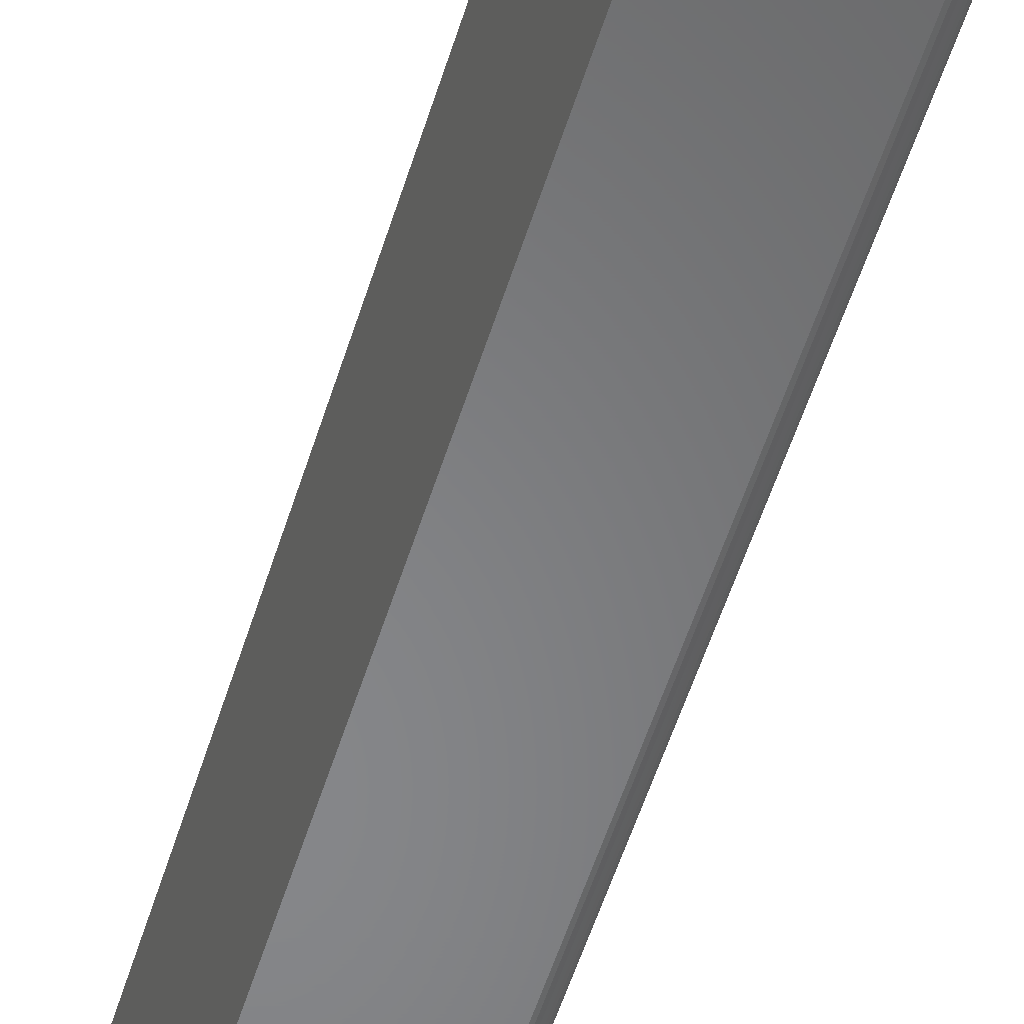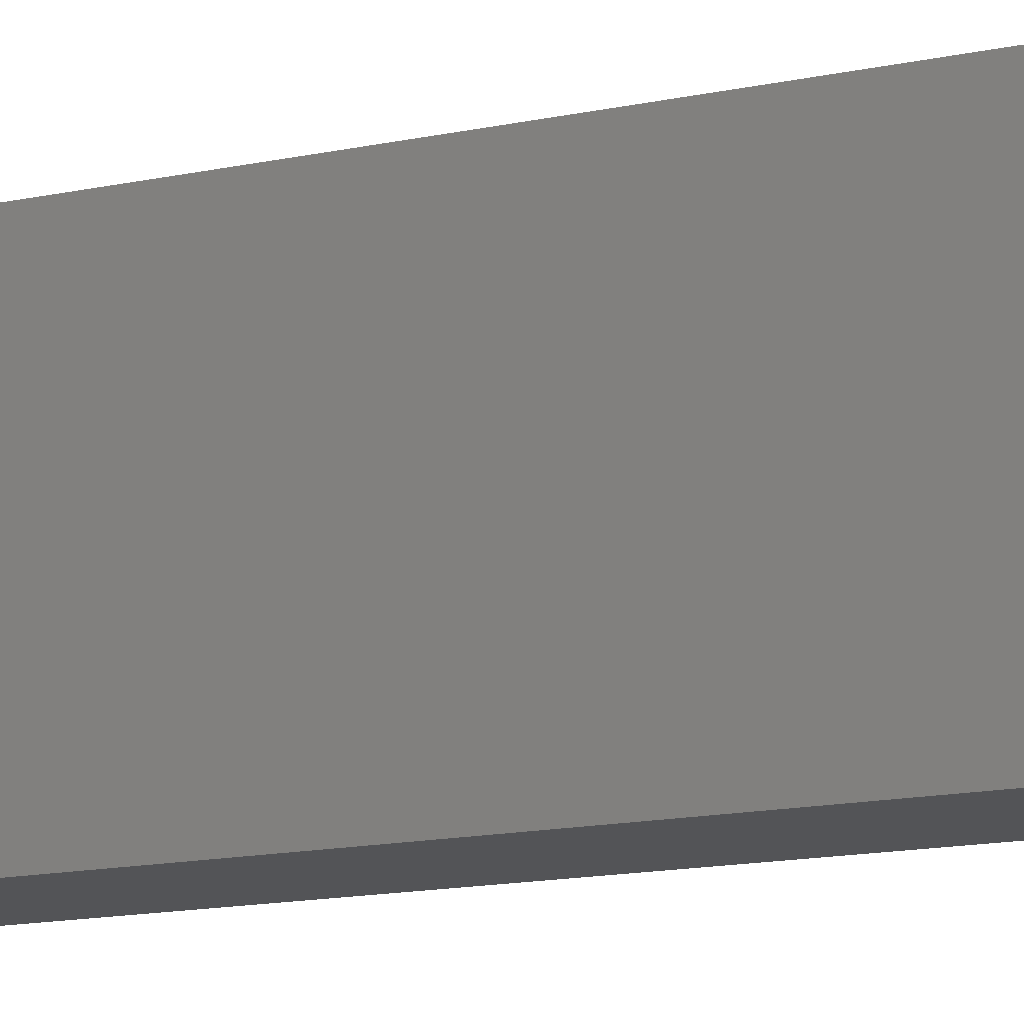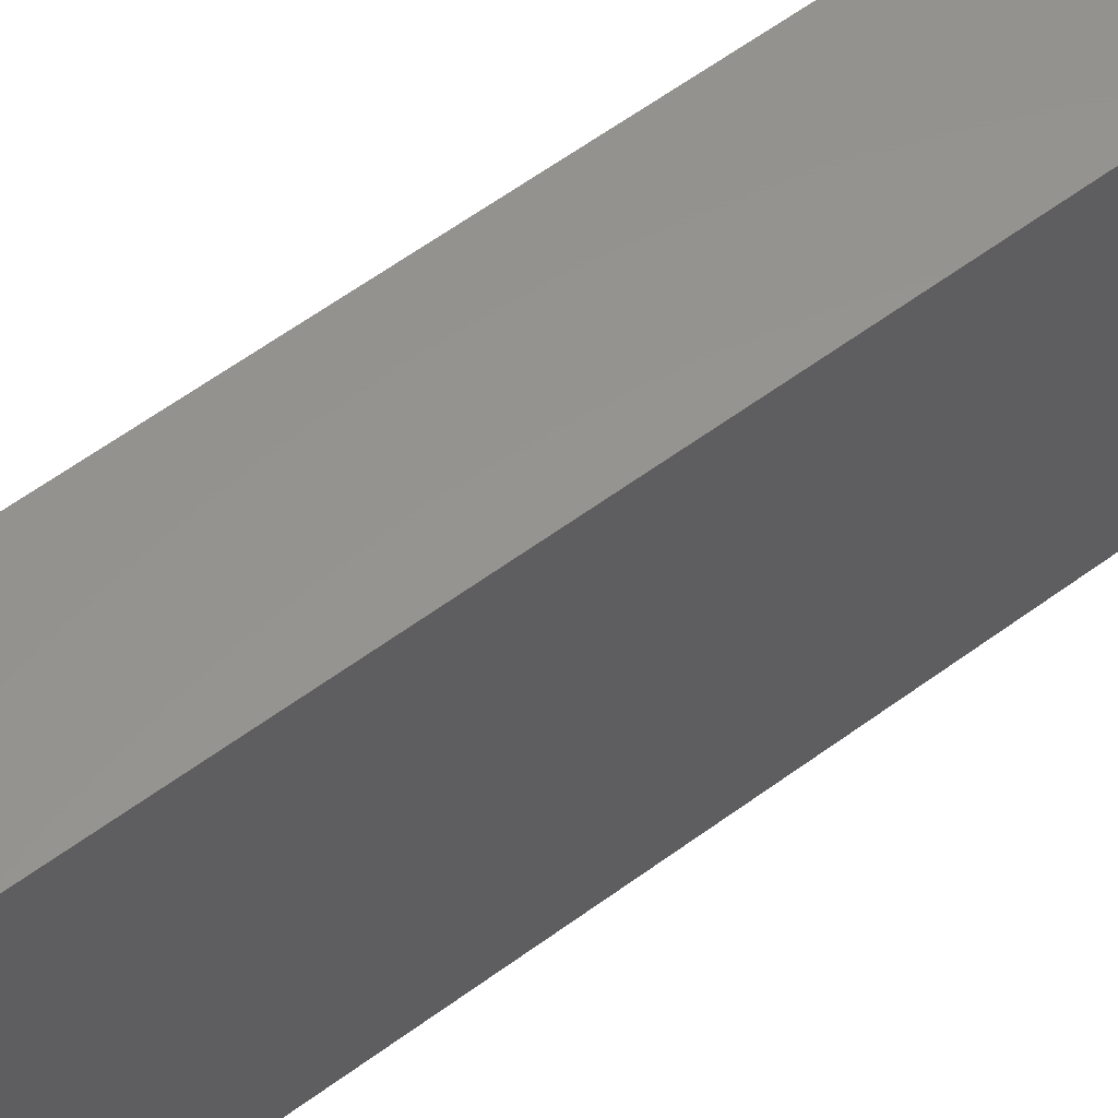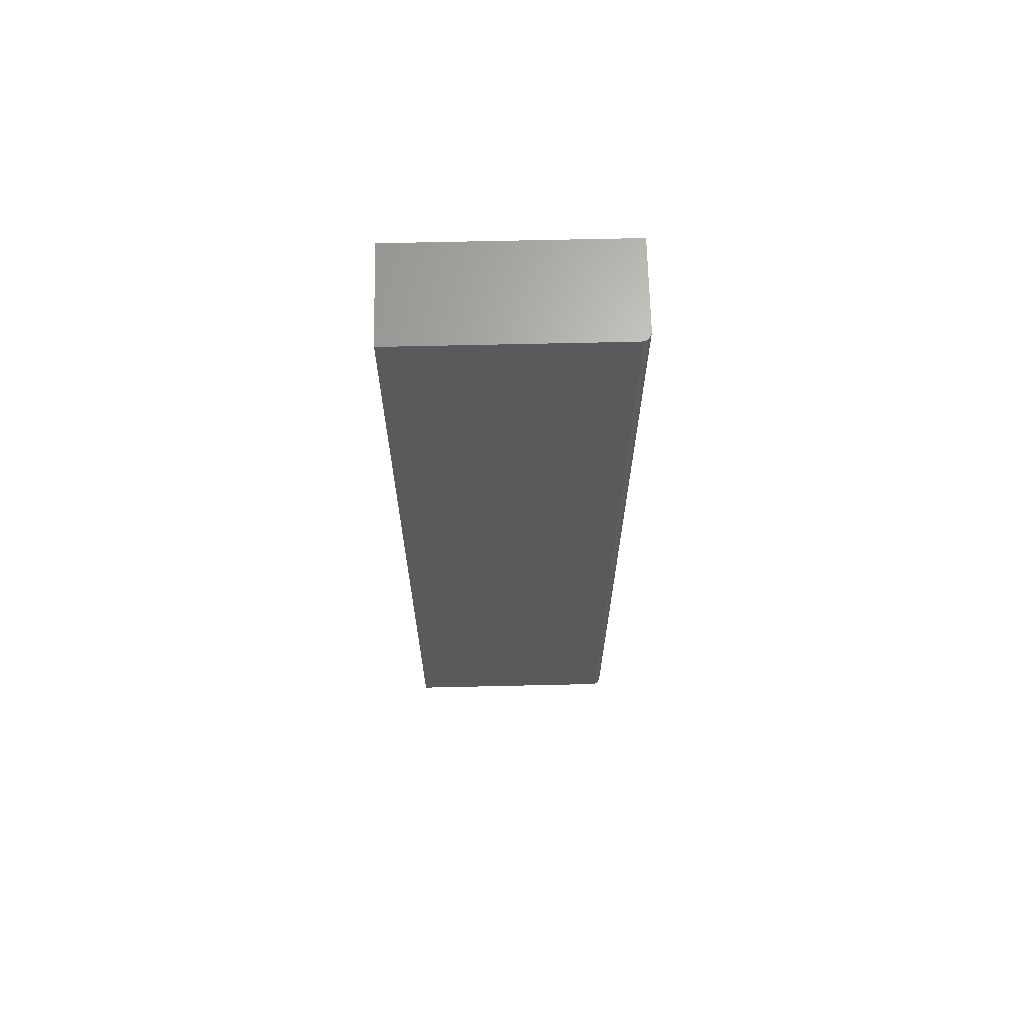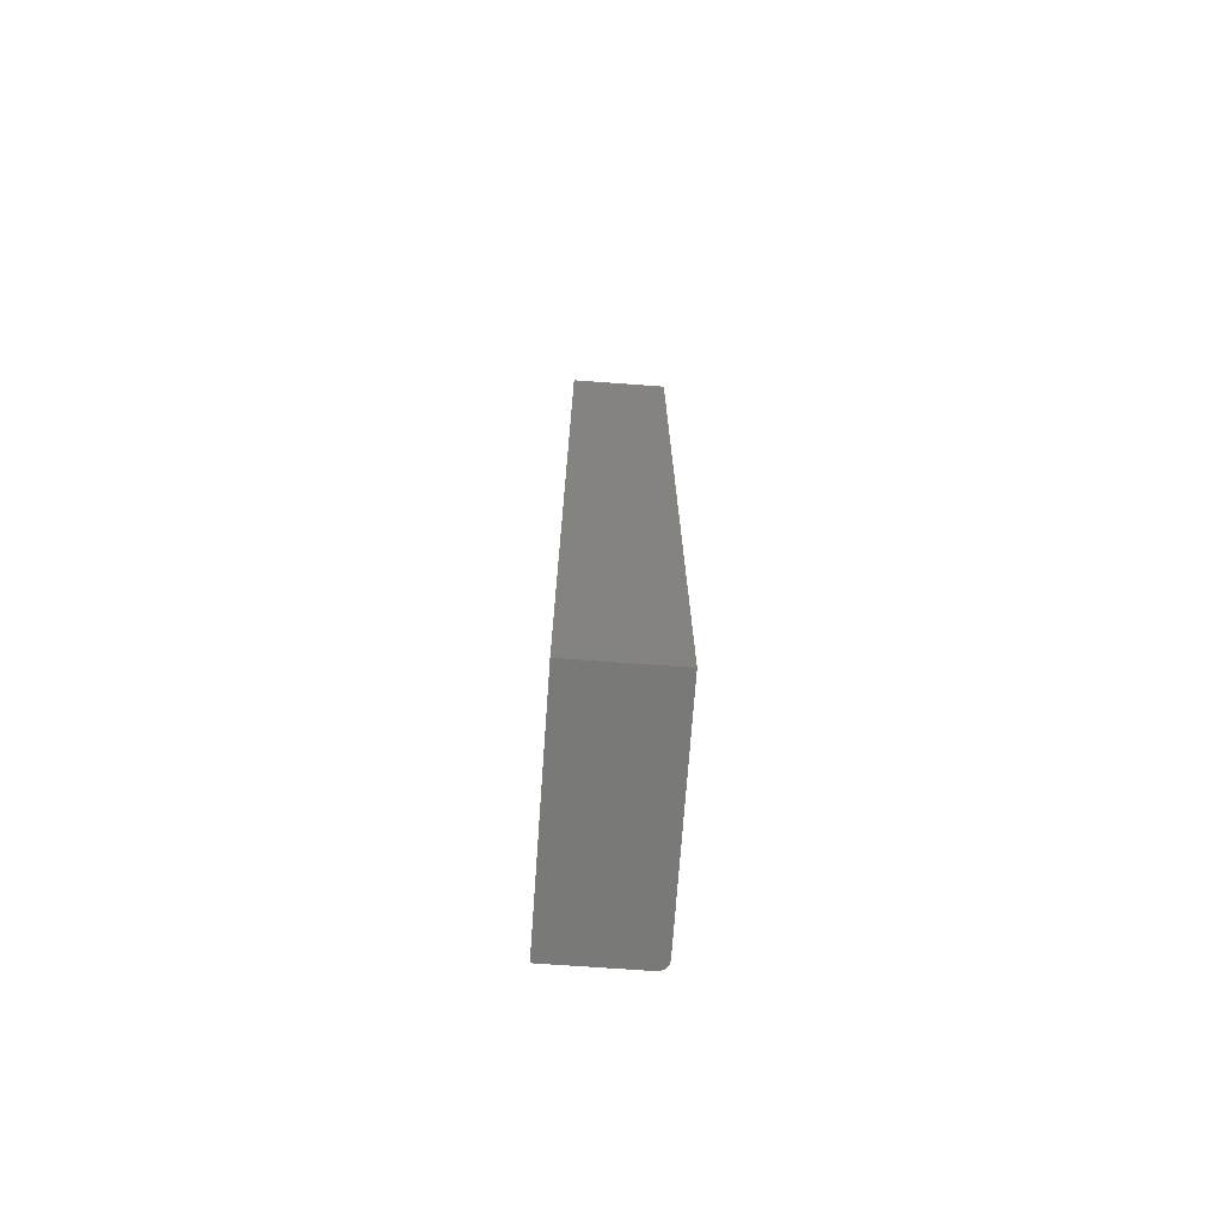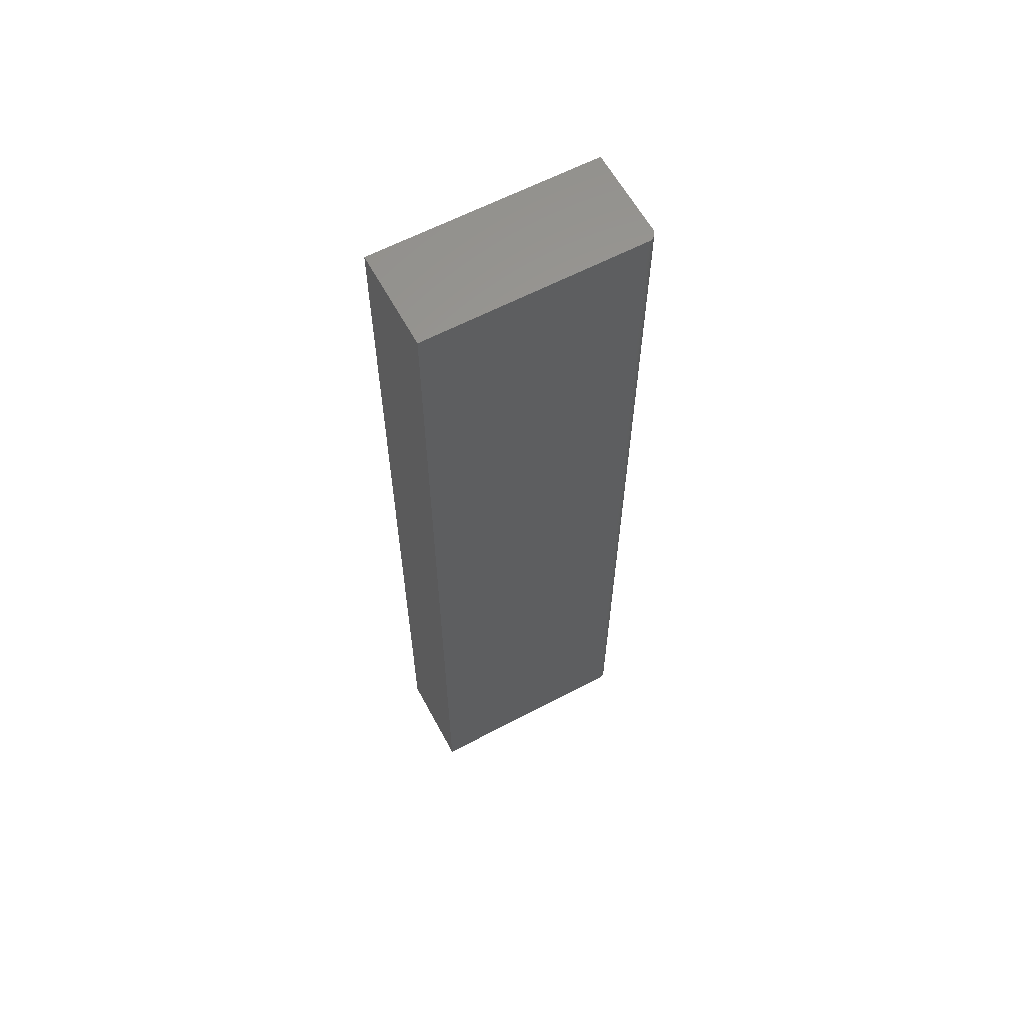
<metadata>
{"format":"stl","ext":"stl","renderer":"f3d","projection":"perspective","resolution":1024,"background":"white","views":[{"elev":-53.6,"azim":-16.9,"up":"+Z"},{"elev":-12.4,"azim":-61.2,"up":"+Z"},{"elev":57.7,"azim":-127.7,"up":"+Z"},{"elev":66.8,"azim":88.7,"up":"+Y"},{"elev":-72.1,"azim":-4.1,"up":"+Y"},{"elev":61.3,"azim":61.7,"up":"+Y"}]}
</metadata>
<code>
# stl→obj: 24 verts, 44 faces
v 0.09326 -0.75 0.02113
v 0.09194 -0.75 0.01679
v 0.09311 -0.75 0.01961
v 0.09266 -0.75 0.01815
v 0.08978 -0.75 0.01464
v 0.01332 -0.75 0.01332
v 0.08544 -0.75 0.01332
v 0.08697 -0.75 0.01347
v 0.08843 -0.75 0.01392
v 0.01332 -0.75 0.1976
v 0.09097 -0.75 0.01561
v 0.09326 -0.75 0.1976
v 0.09311 0 0.01961
v 0.09194 0 0.01679
v 0.09326 0 0.02113
v 0.09266 0 0.01815
v 0.08978 0 0.01464
v 0.08843 0 0.01392
v 0.08697 0 0.01347
v 0.08544 0 0.01332
v 0.01332 0 0.01332
v 0.01332 0 0.1976
v 0.09326 0 0.1976
v 0.09097 0 0.01561
f 1 2 3
f 2 4 3
f 5 6 7
f 5 7 8
f 5 8 9
f 10 6 5
f 10 5 11
f 10 11 2
f 10 2 1
f 10 1 12
f 13 14 15
f 13 16 14
f 17 18 19
f 17 19 20
f 17 20 21
f 22 23 15
f 22 15 14
f 22 14 24
f 22 24 17
f 22 17 21
f 15 23 1
f 1 23 12
f 21 20 6
f 6 20 7
f 15 1 13
f 13 1 3
f 13 3 16
f 16 3 4
f 16 4 14
f 14 4 2
f 14 2 24
f 24 2 11
f 24 11 17
f 17 11 5
f 17 5 18
f 18 5 9
f 18 9 19
f 19 9 8
f 19 8 20
f 20 8 7
f 22 21 10
f 10 21 6
f 23 22 12
f 12 22 10

</code>
